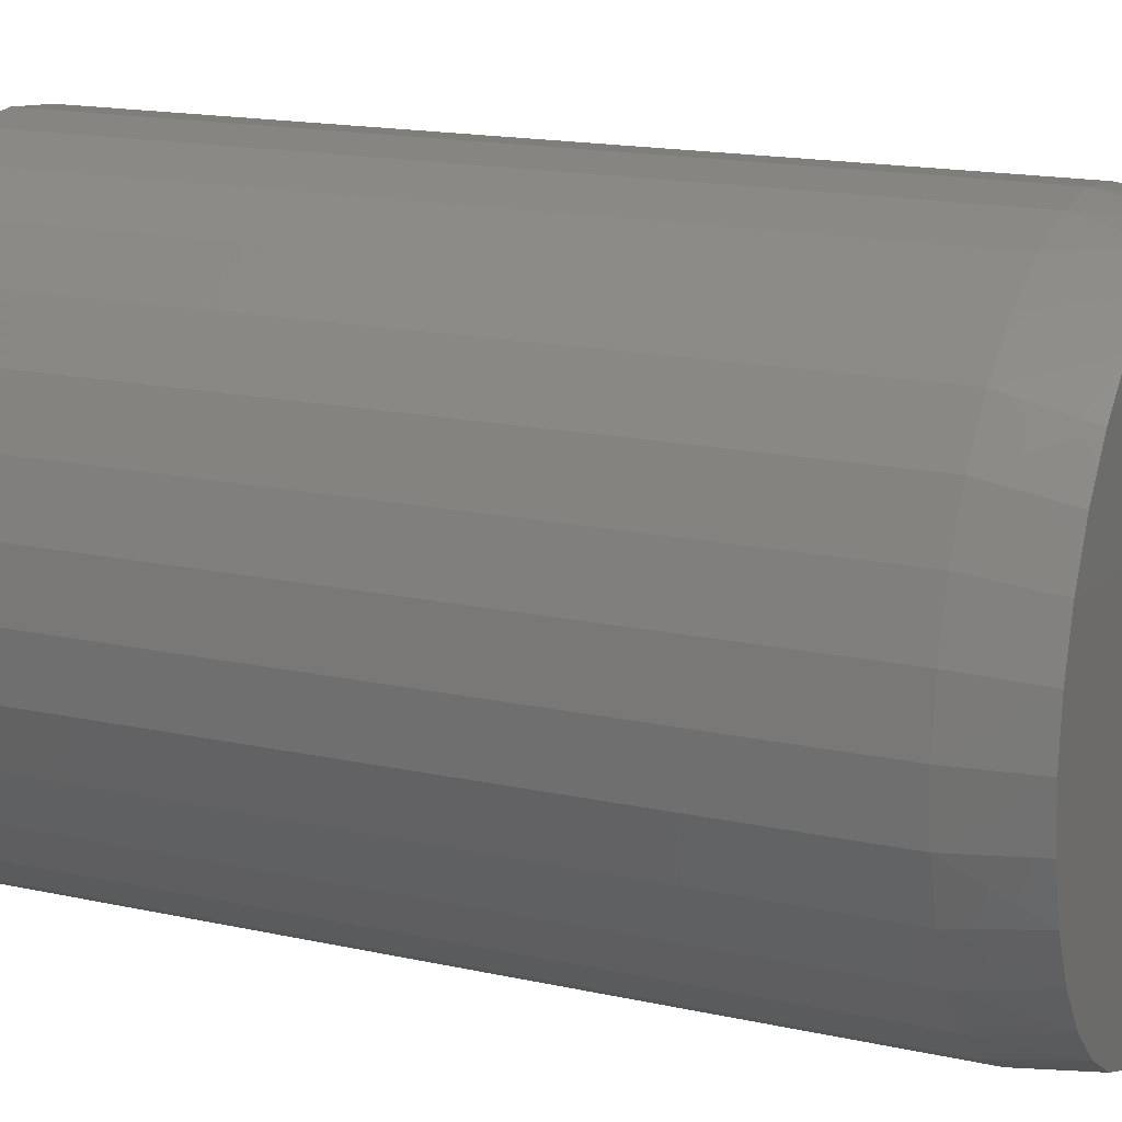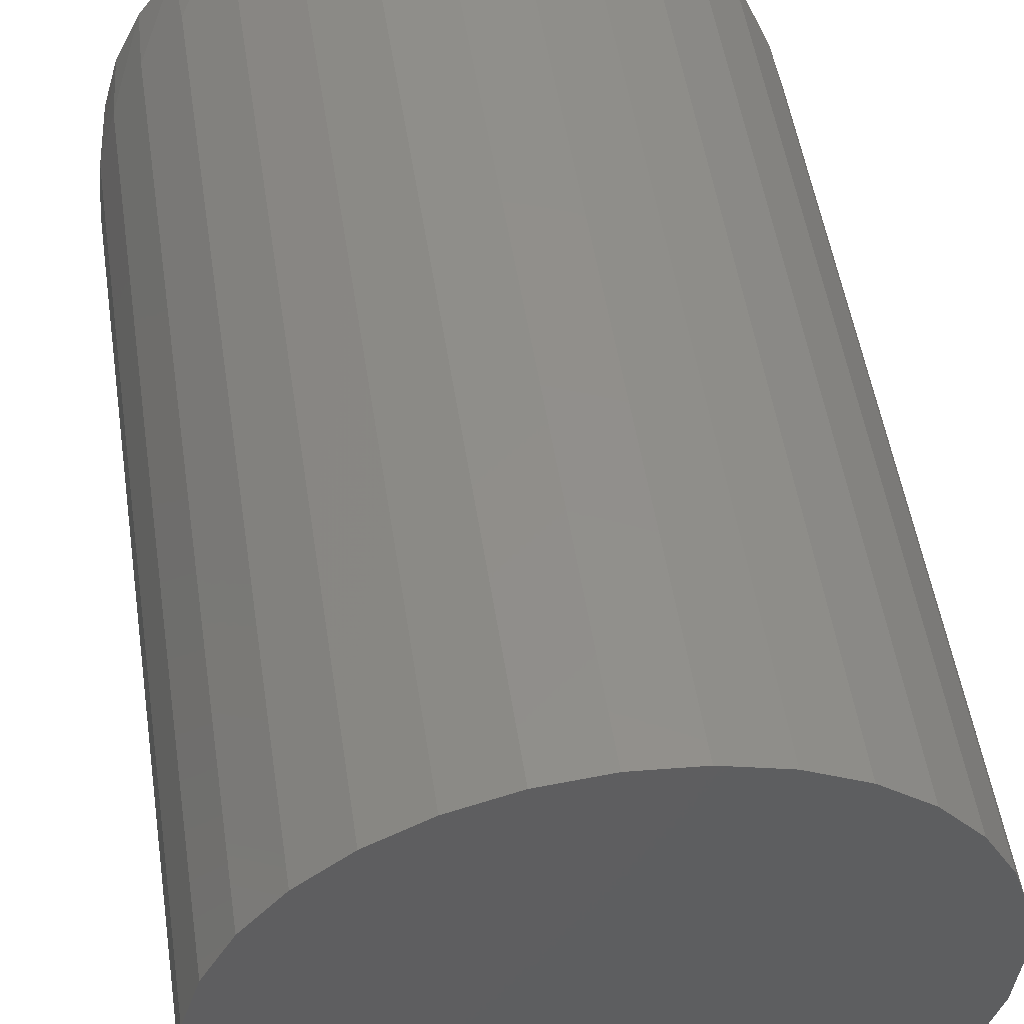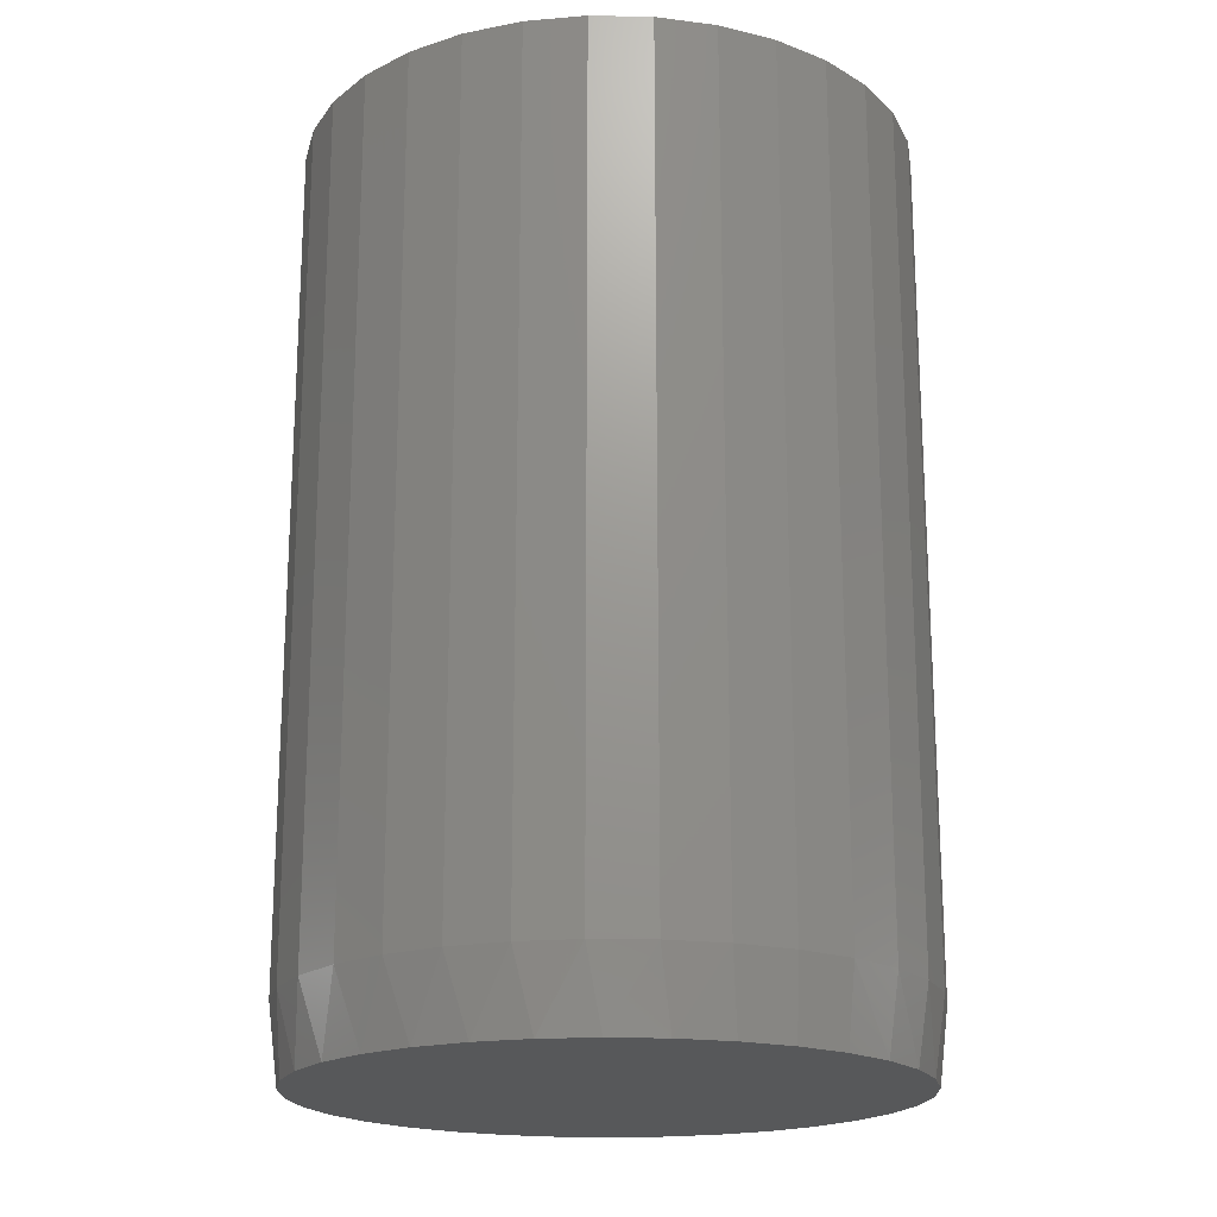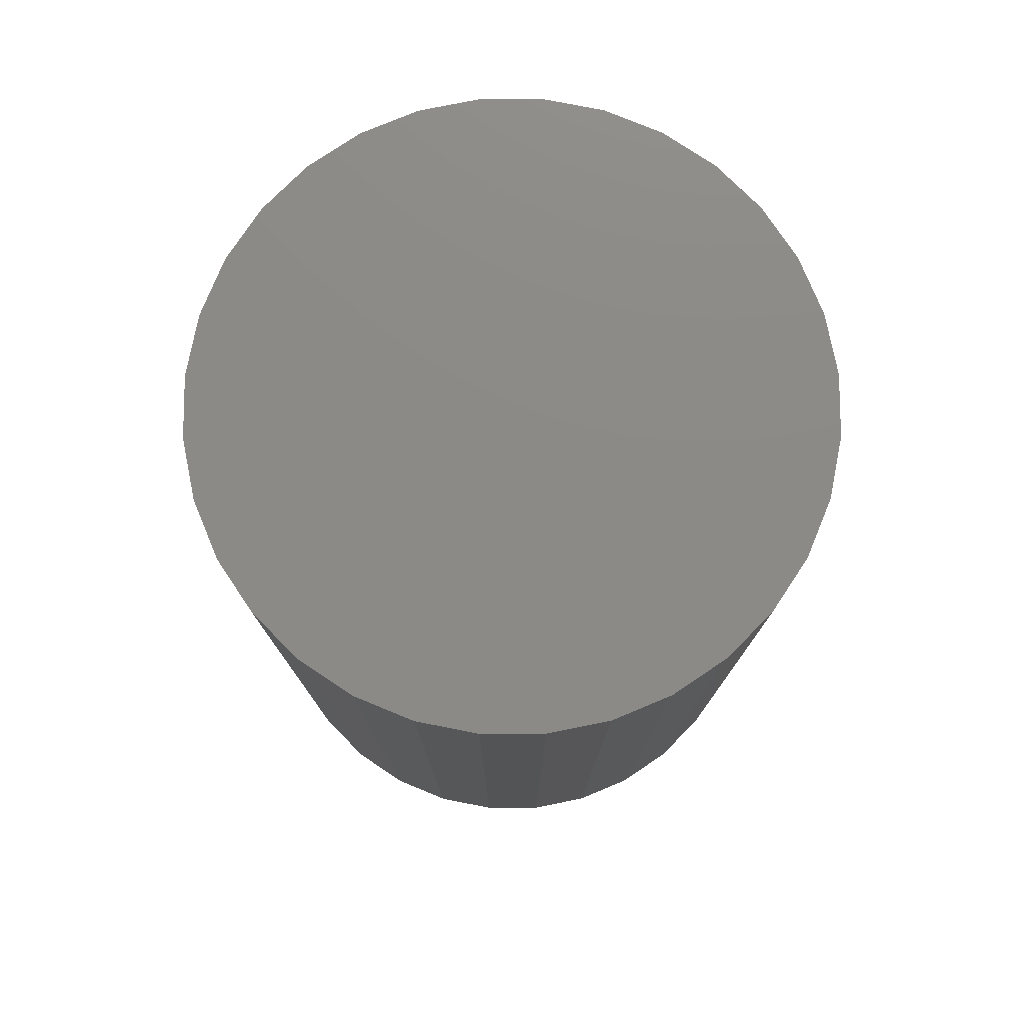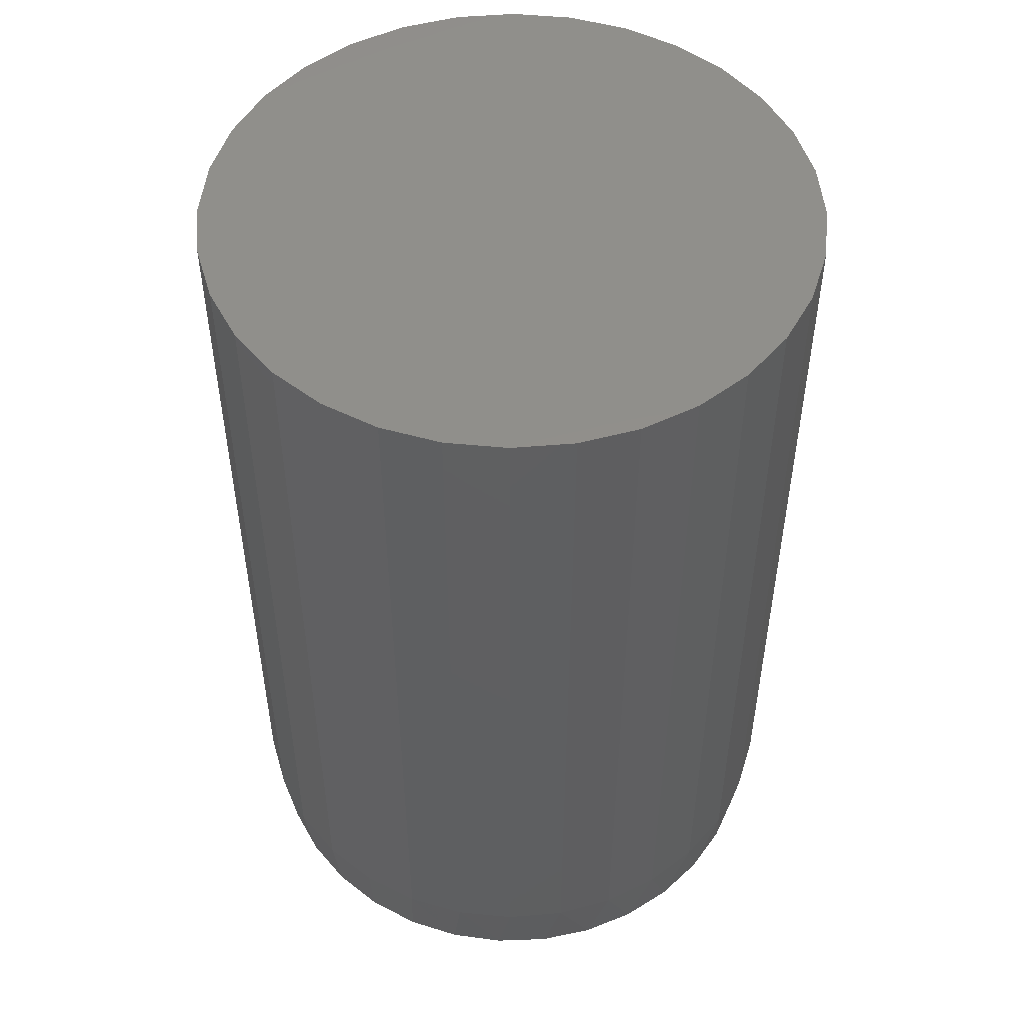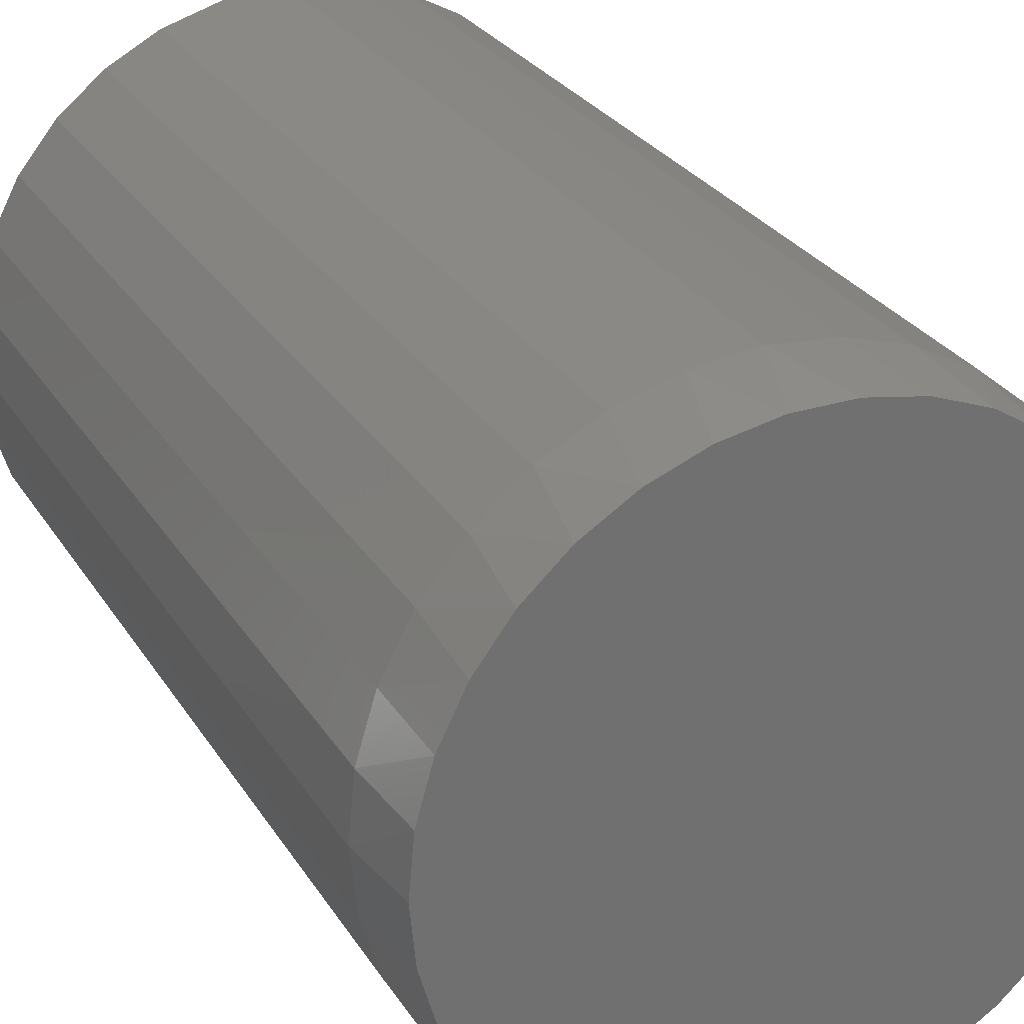
<metadata>
{"format":"stl","ext":"stl","renderer":"f3d","projection":"perspective","resolution":1024,"background":"white","views":[{"elev":16.5,"azim":-65.8,"up":"+Z"},{"elev":51.3,"azim":171.4,"up":"+Z"},{"elev":-19.2,"azim":-131.5,"up":"+Y"},{"elev":77.7,"azim":140.5,"up":"+Y"},{"elev":50.6,"azim":-44.6,"up":"+Y"},{"elev":27.7,"azim":-25.7,"up":"+Z"}]}
</metadata>
<code>
# stl→obj: 98 verts, 192 faces
v 0.02872 -0.75 0.2398
v -0.01573 -0.75 0.2398
v -0.05942 -0.75 0.2317
v 0.07241 -0.75 0.2317
v 0.07241 -0.75 -0.2317
v -0.01573 -0.75 -0.2398
v 0.02872 -0.75 -0.2398
v 0.1139 -0.75 0.2156
v -0.1009 -0.75 0.2156
v 0.1517 -0.75 0.1922
v -0.1387 -0.75 0.1922
v 0.1845 -0.75 0.1623
v -0.1715 -0.75 0.1623
v 0.2113 -0.75 0.1268
v -0.1983 -0.75 0.1268
v 0.2311 -0.75 0.08701
v -0.2181 -0.75 0.08701
v 0.2433 -0.75 0.04426
v -0.2303 -0.75 0.04426
v 0.2474 -0.75 -2.133e-16
v -0.2344 -0.75 -1.448e-06
v 0.2433 -0.75 -0.04426
v -0.2303 -0.75 -0.04426
v 0.2311 -0.75 -0.08701
v -0.2181 -0.75 -0.08701
v 0.2113 -0.75 -0.1268
v -0.1983 -0.75 -0.1268
v 0.1845 -0.75 -0.1623
v -0.1715 -0.75 -0.1623
v 0.1517 -0.75 -0.1922
v -0.1387 -0.75 -0.1922
v 0.1139 -0.75 -0.2156
v -0.1009 -0.75 -0.2156
v -0.05942 -0.75 -0.2317
v 0.2552 1.38e-17 -3.046e-17
v 0.2552 -0.6875 -9.136e-17
v 0.2504 1.354e-17 -0.04852
v 0.2504 -0.6875 -0.04852
v 0.2363 1.275e-17 -0.09517
v 0.2363 -0.6875 -0.09517
v 0.2133 1.148e-17 -0.1382
v 0.2133 -0.6875 -0.1382
v 0.1823 9.761e-18 -0.1758
v 0.1823 -0.6875 -0.1758
v 0.1447 7.67e-18 -0.2068
v 0.1447 -0.6875 -0.2068
v 0.1017 5.283e-18 -0.2298
v 0.1017 -0.6875 -0.2298
v 0.05501 2.693e-18 -0.2439
v 0.05501 -0.6875 -0.2439
v 0.006497 -3.381e-33 -0.2487
v 0.006497 -0.6875 -0.2487
v -0.04202 -2.693e-18 -0.2439
v -0.04202 -0.6875 -0.2439
v -0.08867 -5.283e-18 -0.2298
v -0.08867 -0.6875 -0.2298
v -0.1317 -7.67e-18 -0.2068
v -0.1317 -0.6875 -0.2068
v -0.1693 -9.761e-18 -0.1758
v -0.1693 -0.6875 -0.1758
v -0.2003 -1.148e-17 -0.1382
v -0.2003 -0.6875 -0.1382
v -0.2233 -1.275e-17 -0.09517
v -0.2233 -0.6875 -0.09517
v -0.2374 -1.354e-17 -0.04852
v -0.2374 -0.6875 -0.04852
v -0.2422 -1.38e-17 3.045e-17
v -0.2422 -0.6875 3.045e-17
v -0.2374 -1.354e-17 0.04852
v -0.2374 -0.6875 0.04852
v -0.2233 -1.275e-17 0.09517
v -0.2233 -0.6875 0.09517
v -0.2003 -1.148e-17 0.1382
v -0.2003 -0.6875 0.1382
v -0.1693 -9.761e-18 0.1758
v -0.1693 -0.6875 0.1758
v -0.1317 -7.67e-18 0.2068
v -0.1317 -0.6875 0.2068
v -0.08867 -5.283e-18 0.2298
v -0.08867 -0.6875 0.2298
v -0.04202 -2.693e-18 0.2439
v -0.04202 -0.6875 0.2439
v 0.006497 1.691e-33 0.2487
v 0.006497 -0.6875 0.2487
v 0.05501 2.693e-18 0.2439
v 0.05501 -0.6875 0.2439
v 0.1017 5.283e-18 0.2298
v 0.1017 -0.6875 0.2298
v 0.1447 7.67e-18 0.2068
v 0.1447 -0.6875 0.2068
v 0.1823 9.761e-18 0.1758
v 0.1823 -0.6875 0.1758
v 0.2133 1.148e-17 0.1382
v 0.2133 -0.6875 0.1382
v 0.2363 1.275e-17 0.09517
v 0.2363 -0.6875 0.09517
v 0.2504 1.354e-17 0.04852
v 0.2504 -0.6875 0.04852
f 1 2 3
f 1 3 4
f 5 6 7
f 4 3 8
f 8 3 9
f 8 9 10
f 10 9 11
f 10 11 12
f 12 11 13
f 12 13 14
f 14 13 15
f 14 15 16
f 16 15 17
f 16 17 18
f 18 17 19
f 18 19 20
f 20 19 21
f 20 21 22
f 22 21 23
f 22 23 24
f 24 23 25
f 24 25 26
f 26 25 27
f 26 27 28
f 28 27 29
f 28 29 30
f 30 29 31
f 30 31 32
f 32 31 33
f 32 33 5
f 5 33 34
f 5 34 6
f 35 36 37
f 37 36 38
f 37 38 39
f 39 38 40
f 39 40 41
f 41 40 42
f 41 42 43
f 43 42 44
f 43 44 45
f 45 44 46
f 45 46 47
f 47 46 48
f 47 48 49
f 49 48 50
f 49 50 51
f 51 50 52
f 51 52 53
f 53 52 54
f 53 54 55
f 55 54 56
f 55 56 57
f 57 56 58
f 57 58 59
f 59 58 60
f 59 60 61
f 61 60 62
f 61 62 63
f 63 62 64
f 63 64 65
f 65 64 66
f 65 66 67
f 67 66 68
f 67 68 69
f 69 68 70
f 69 70 71
f 71 70 72
f 71 72 73
f 73 72 74
f 73 74 75
f 75 74 76
f 75 76 77
f 77 76 78
f 77 78 79
f 79 78 80
f 79 80 81
f 81 80 82
f 81 82 83
f 83 82 84
f 83 84 85
f 85 84 86
f 85 86 87
f 87 86 88
f 87 88 89
f 89 88 90
f 89 90 91
f 91 90 92
f 91 92 93
f 93 92 94
f 93 94 95
f 95 94 96
f 95 96 97
f 97 96 98
f 97 98 35
f 35 98 36
f 98 96 16
f 96 94 14
f 16 96 14
f 94 92 12
f 14 94 12
f 92 90 10
f 12 92 10
f 90 88 8
f 10 90 8
f 88 86 4
f 8 88 4
f 86 84 1
f 4 86 1
f 84 82 2
f 1 84 2
f 82 80 3
f 2 82 3
f 80 78 9
f 3 80 9
f 78 76 11
f 9 78 11
f 76 74 13
f 11 76 13
f 74 72 15
f 13 74 15
f 72 70 17
f 15 72 17
f 17 70 19
f 19 70 68
f 19 68 21
f 16 18 98
f 98 18 20
f 98 20 36
f 66 64 25
f 64 62 27
f 25 64 27
f 62 60 29
f 27 62 29
f 60 58 31
f 29 60 31
f 58 56 33
f 31 58 33
f 56 54 34
f 33 56 34
f 54 52 6
f 34 54 6
f 52 50 7
f 6 52 7
f 50 48 5
f 7 50 5
f 48 46 32
f 5 48 32
f 46 44 30
f 32 46 30
f 44 42 28
f 30 44 28
f 42 40 26
f 28 42 26
f 40 38 24
f 26 40 24
f 24 38 22
f 22 38 36
f 22 36 20
f 25 23 66
f 66 23 21
f 66 21 68
f 83 85 81
f 79 81 85
f 87 79 85
f 49 53 47
f 51 53 49
f 53 55 47
f 47 55 57
f 47 57 45
f 45 57 59
f 45 59 43
f 43 59 61
f 43 61 41
f 41 61 63
f 41 63 39
f 39 63 65
f 39 65 37
f 37 65 67
f 37 67 35
f 35 67 69
f 35 69 97
f 97 69 71
f 97 71 95
f 95 71 73
f 95 73 93
f 93 73 75
f 93 75 91
f 91 75 77
f 91 77 89
f 89 77 79
f 89 79 87

</code>
